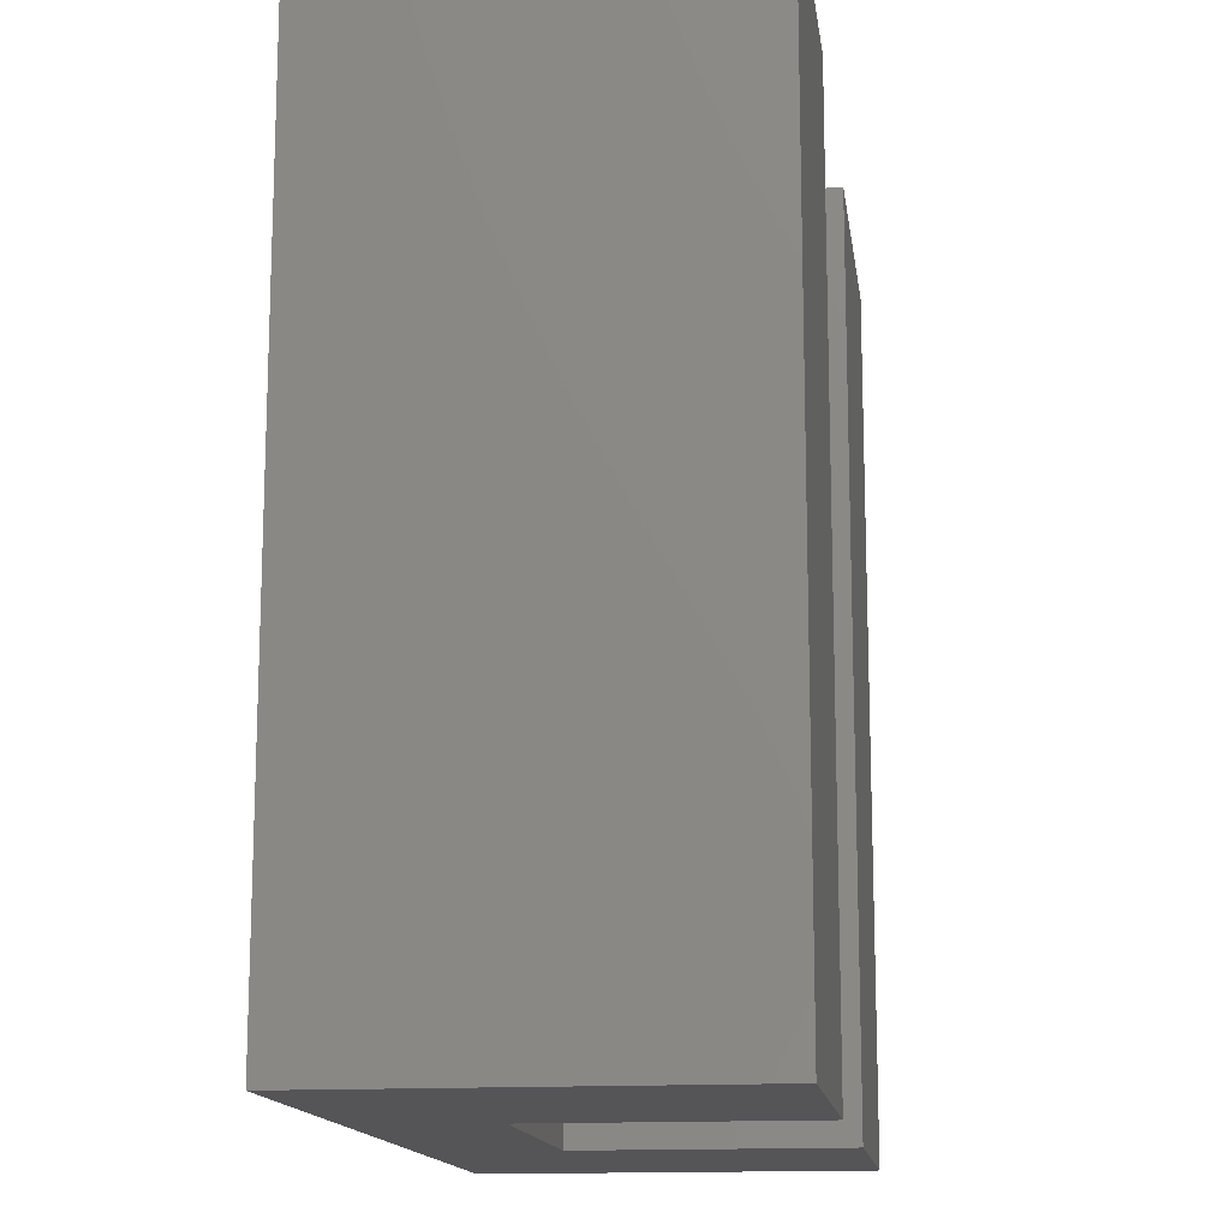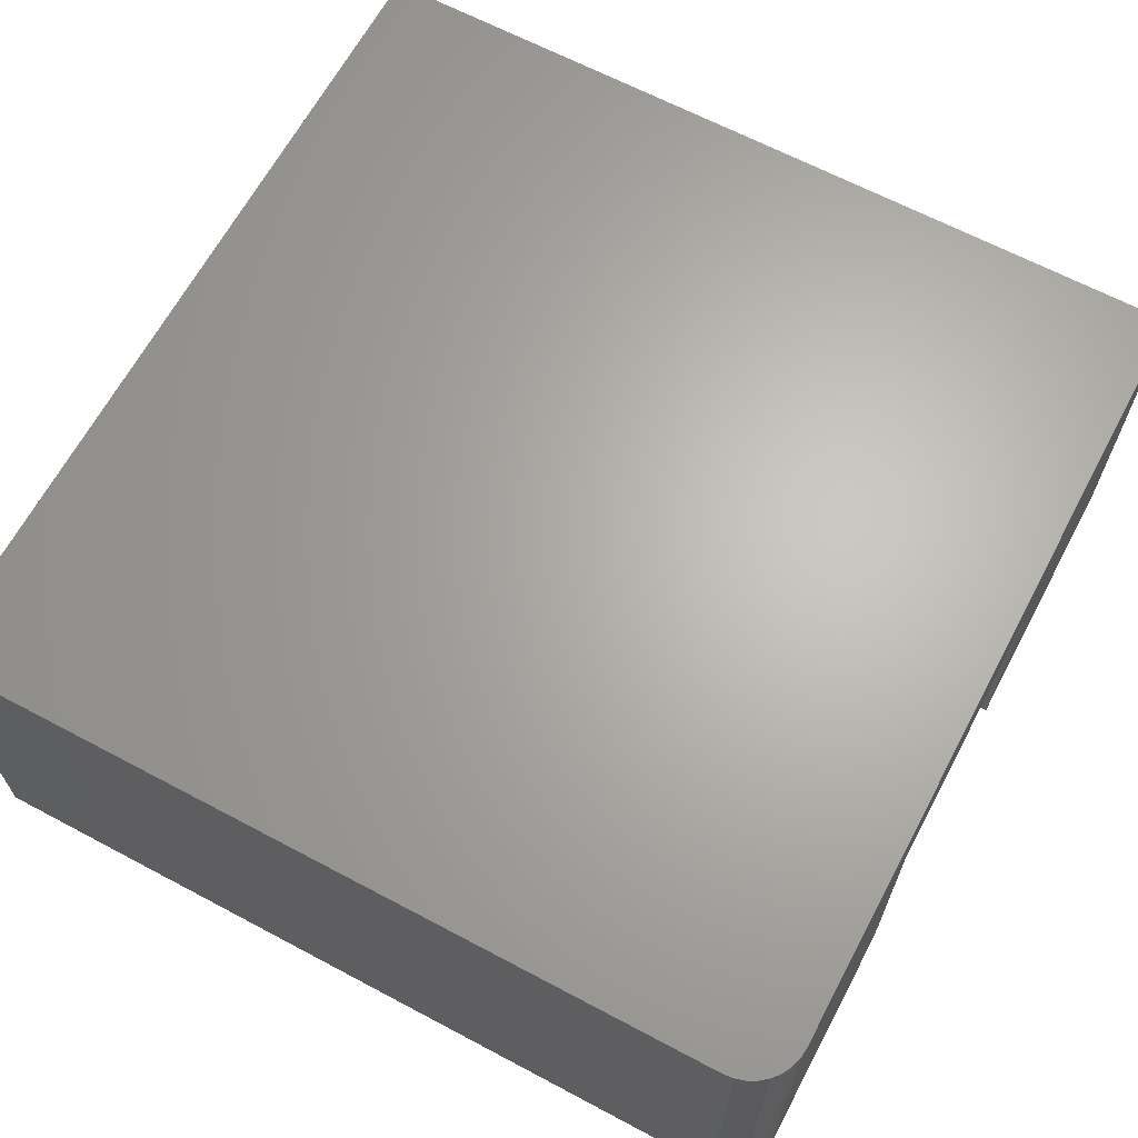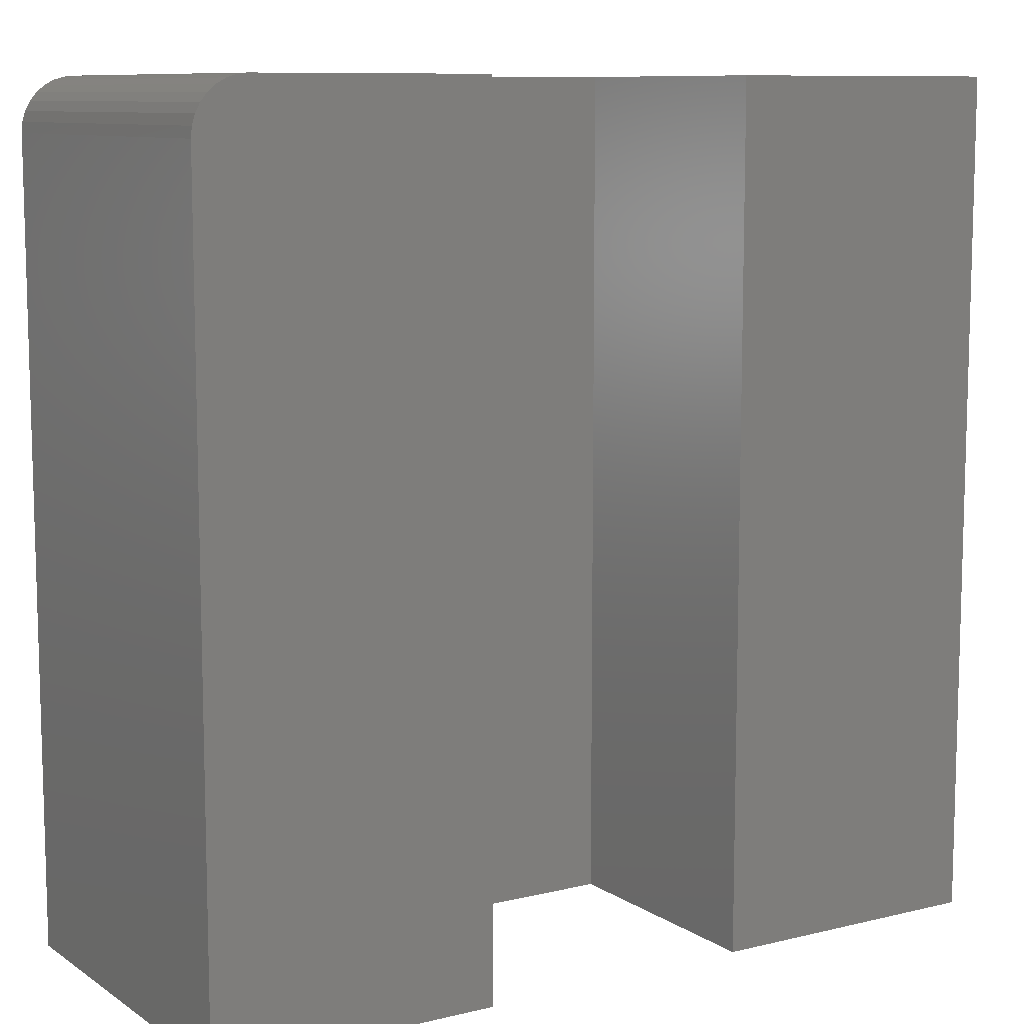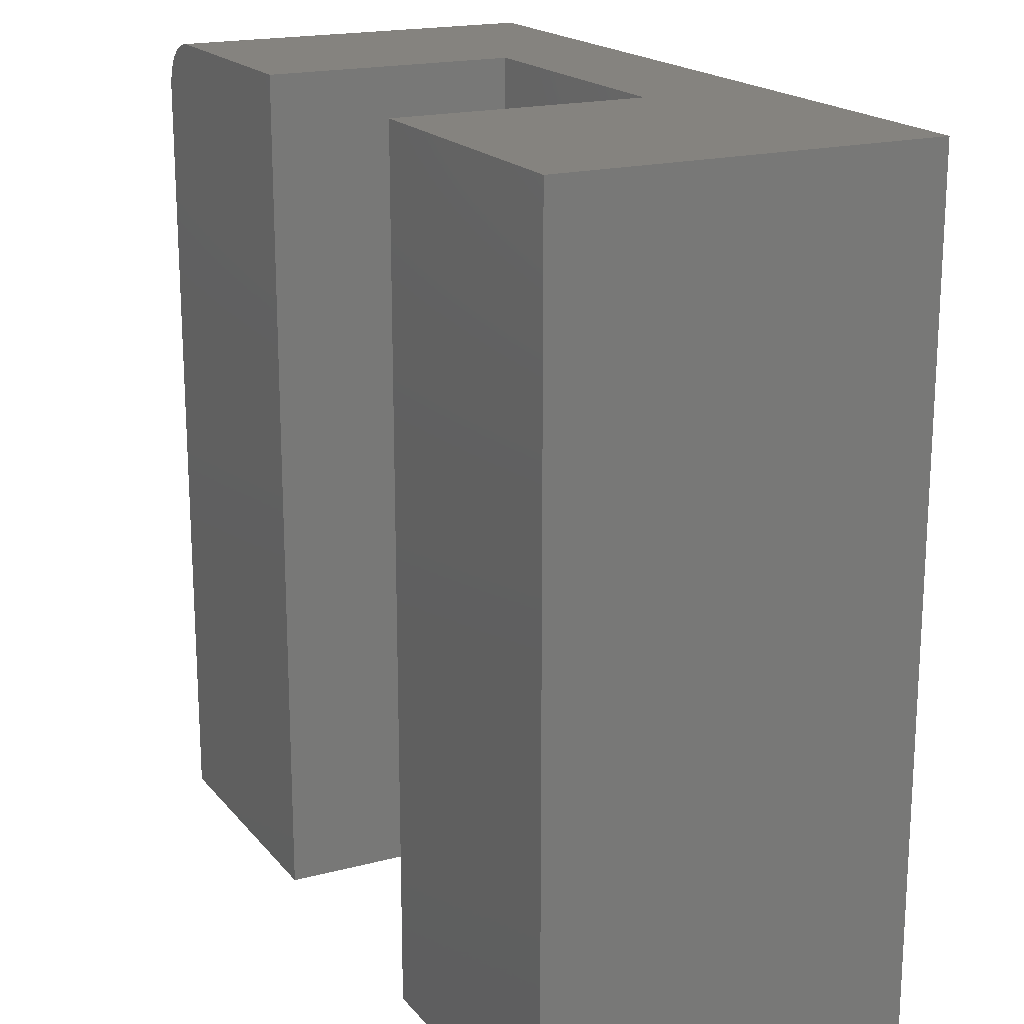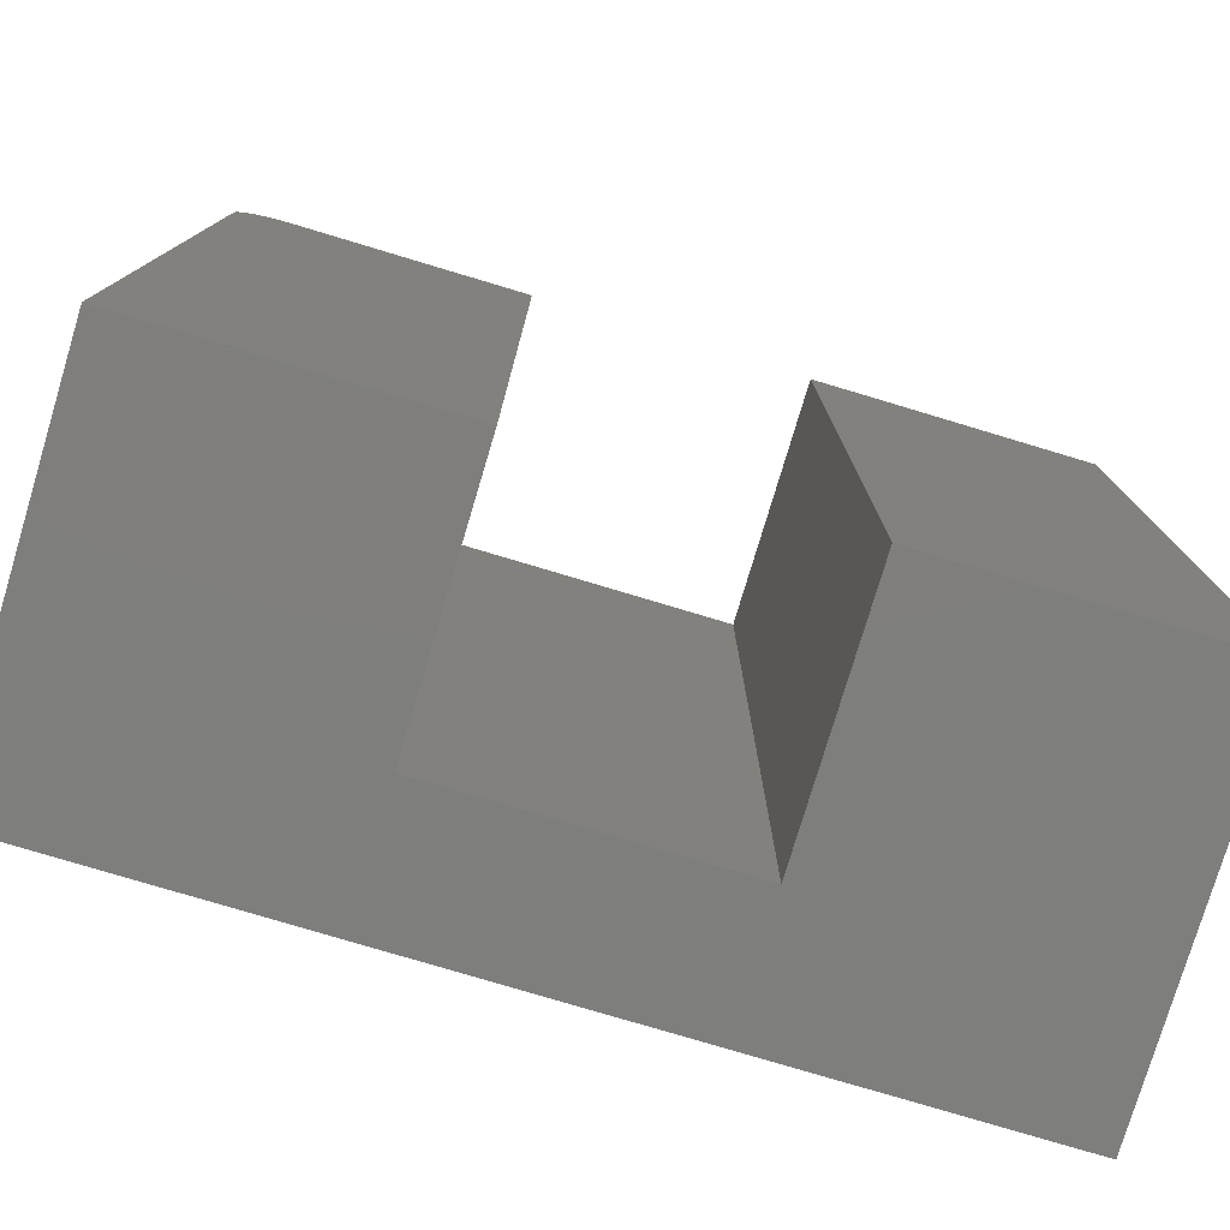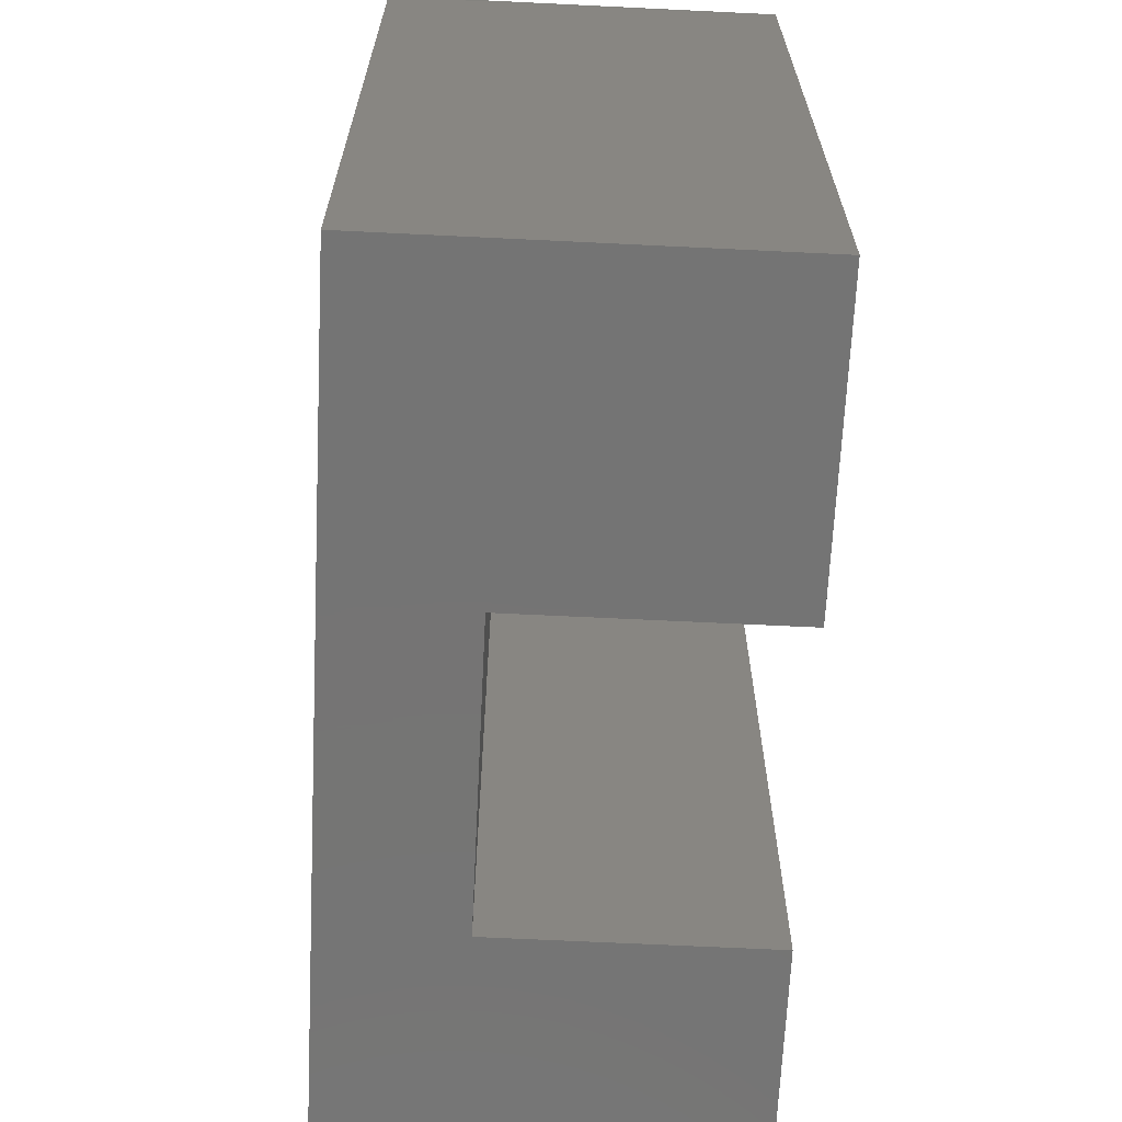
<metadata>
{"format":"stl","ext":"stl","renderer":"f3d","projection":"perspective","resolution":1024,"background":"white","views":[{"elev":-14.4,"azim":97.7,"up":"+Y"},{"elev":65.3,"azim":118.1,"up":"+Z"},{"elev":9.6,"azim":147.9,"up":"+Y"},{"elev":18.6,"azim":-116.8,"up":"+Y"},{"elev":-78.0,"azim":163.3,"up":"+Y"},{"elev":-66.7,"azim":87.2,"up":"+Y"}]}
</metadata>
<code>
# stl→obj: 32 verts, 60 faces
v -0.375 0.75 0.1675
v -0.1224 0.75 -0.1641
v -0.375 0.75 -0.1641
v -0.1224 0.75 0.05699
v 0.3281 0.75 0.1675
v 0.1224 0.75 0.05699
v 0.3281 0.75 -0.1641
v 0.1224 0.75 -0.1641
v 0.3461 0.7464 0.1675
v 0.3373 0.7491 0.1675
v -0.375 1.841e-17 0.1675
v 0.375 6.004e-17 0.1675
v 0.375 0.7031 0.1675
v 0.3741 0.7123 0.1675
v 0.3714 0.7211 0.1675
v 0.3671 0.7292 0.1675
v 0.3613 0.7363 0.1675
v 0.3542 0.7421 0.1675
v 0.375 4.163e-17 -0.1641
v 0.375 0.7031 -0.1641
v 0.3373 0.7491 -0.1641
v 0.3461 0.7464 -0.1641
v 0.3542 0.7421 -0.1641
v 0.3613 0.7363 -0.1641
v 0.3671 0.7292 -0.1641
v 0.3714 0.7211 -0.1641
v 0.3741 0.7123 -0.1641
v 0.1224 2.761e-17 -0.1641
v -0.375 0 -0.1641
v -0.1224 1.402e-17 -0.1641
v -0.1224 2.629e-17 0.05699
v 0.1224 3.988e-17 0.05699
f 1 2 3
f 2 1 4
f 4 1 5
f 4 5 6
f 6 5 7
f 6 7 8
f 9 10 5
f 1 11 12
f 1 12 13
f 1 13 14
f 1 14 15
f 1 15 16
f 1 16 17
f 1 17 18
f 1 18 9
f 1 9 5
f 19 20 12
f 12 20 13
f 21 22 7
f 8 7 22
f 8 22 23
f 8 23 24
f 8 24 25
f 8 25 26
f 8 26 27
f 8 27 20
f 8 20 19
f 8 19 28
f 7 5 21
f 21 5 10
f 21 10 22
f 22 10 9
f 22 9 23
f 23 9 18
f 23 18 24
f 24 18 17
f 24 17 25
f 25 17 16
f 25 16 26
f 26 16 15
f 26 15 27
f 27 15 14
f 27 14 20
f 20 14 13
f 29 30 11
f 11 30 31
f 11 31 12
f 12 31 32
f 12 32 19
f 19 32 28
f 11 1 29
f 29 1 3
f 32 6 28
f 28 6 8
f 31 4 32
f 32 4 6
f 30 2 31
f 31 2 4
f 29 3 30
f 30 3 2

</code>
